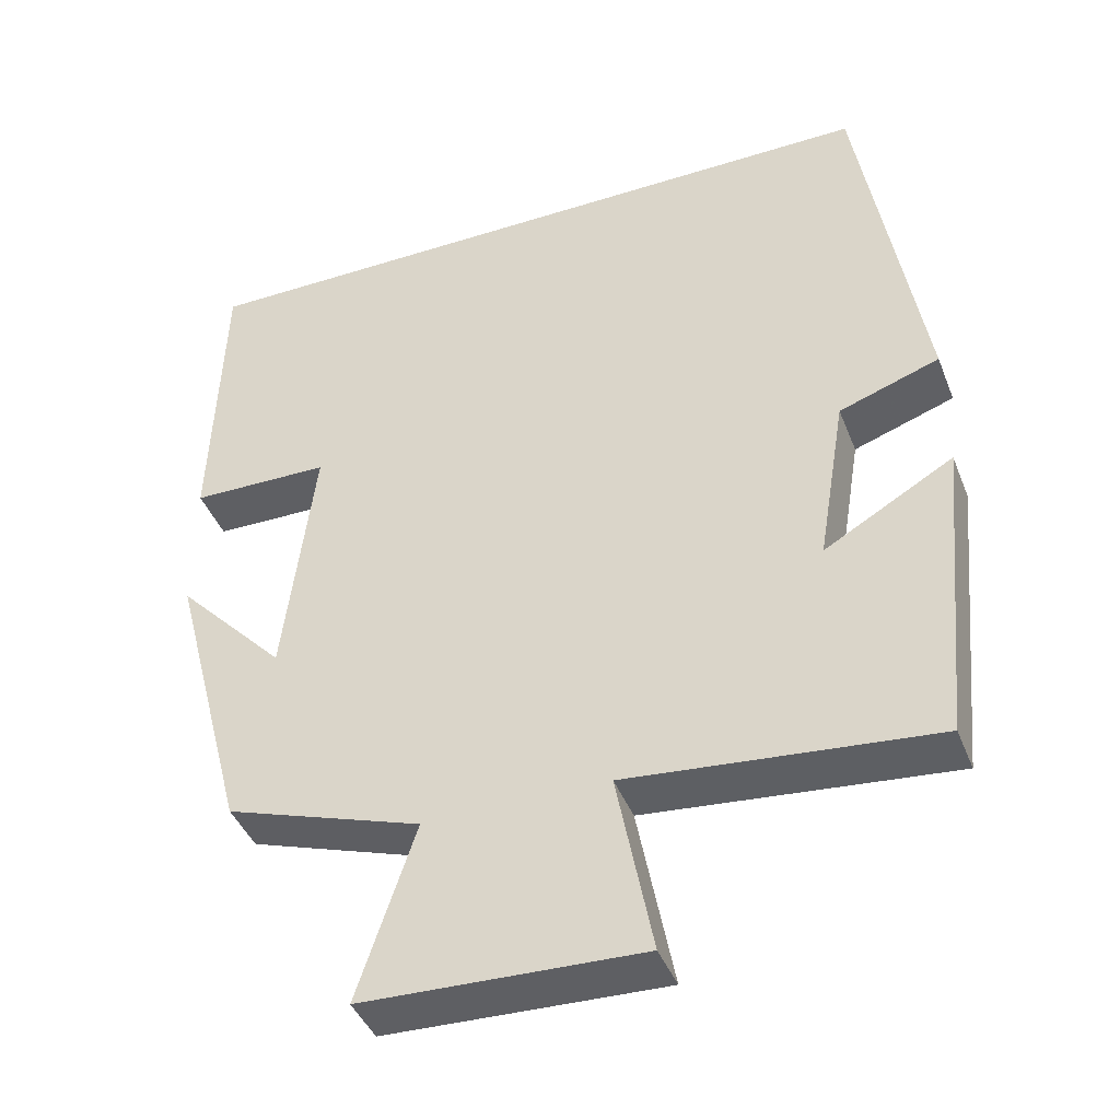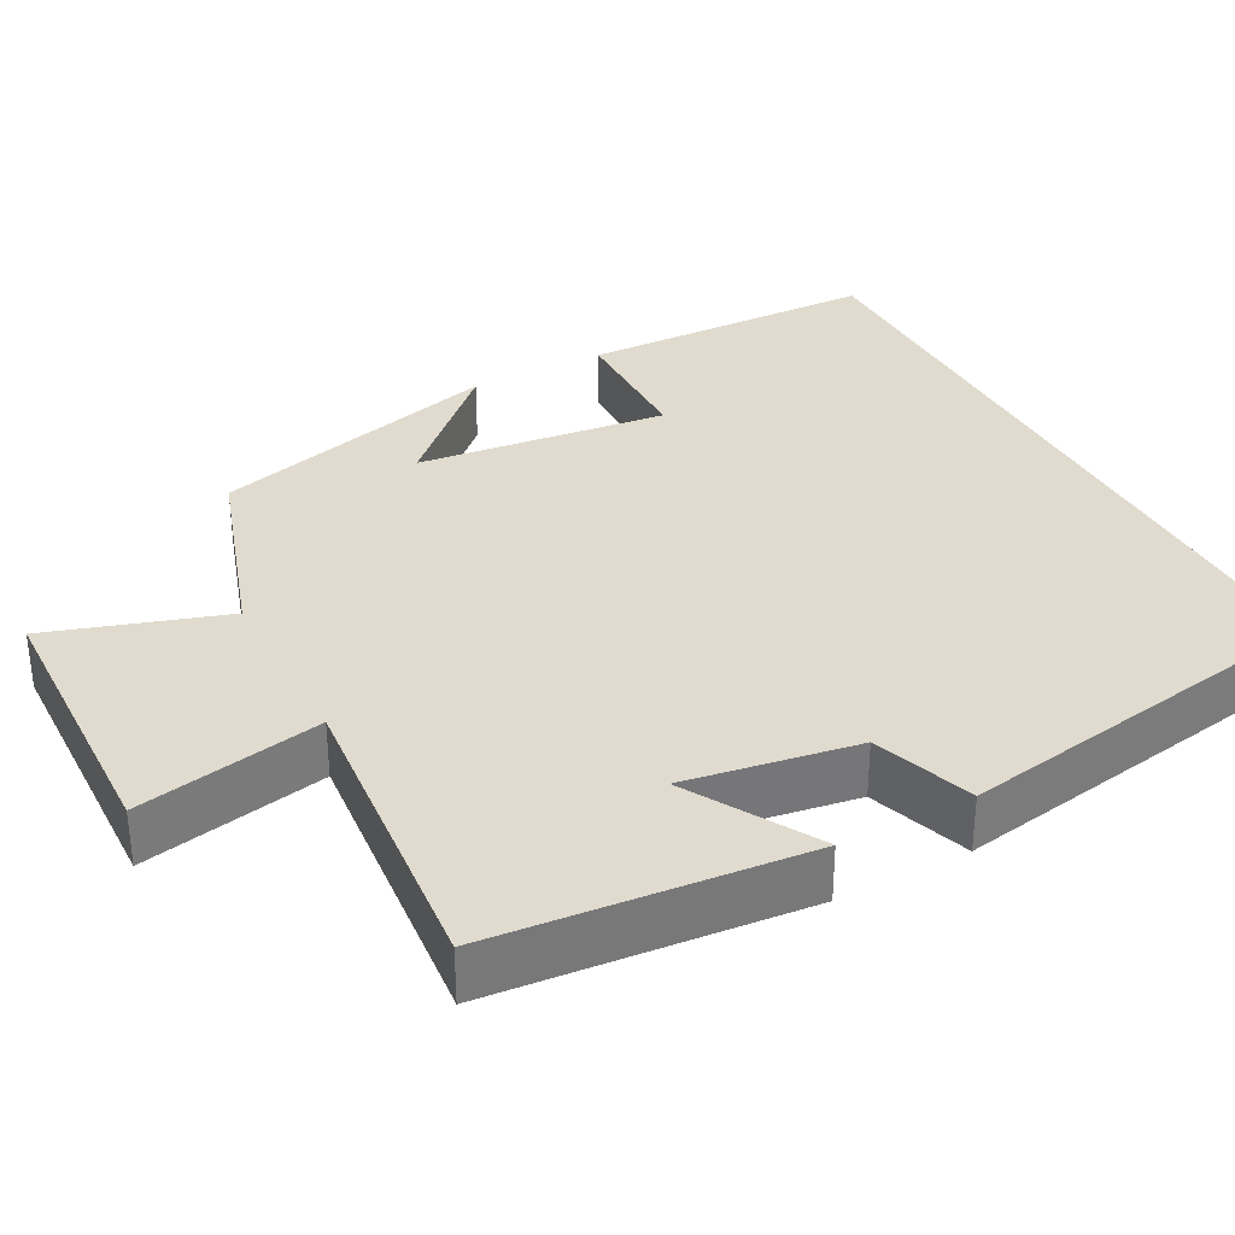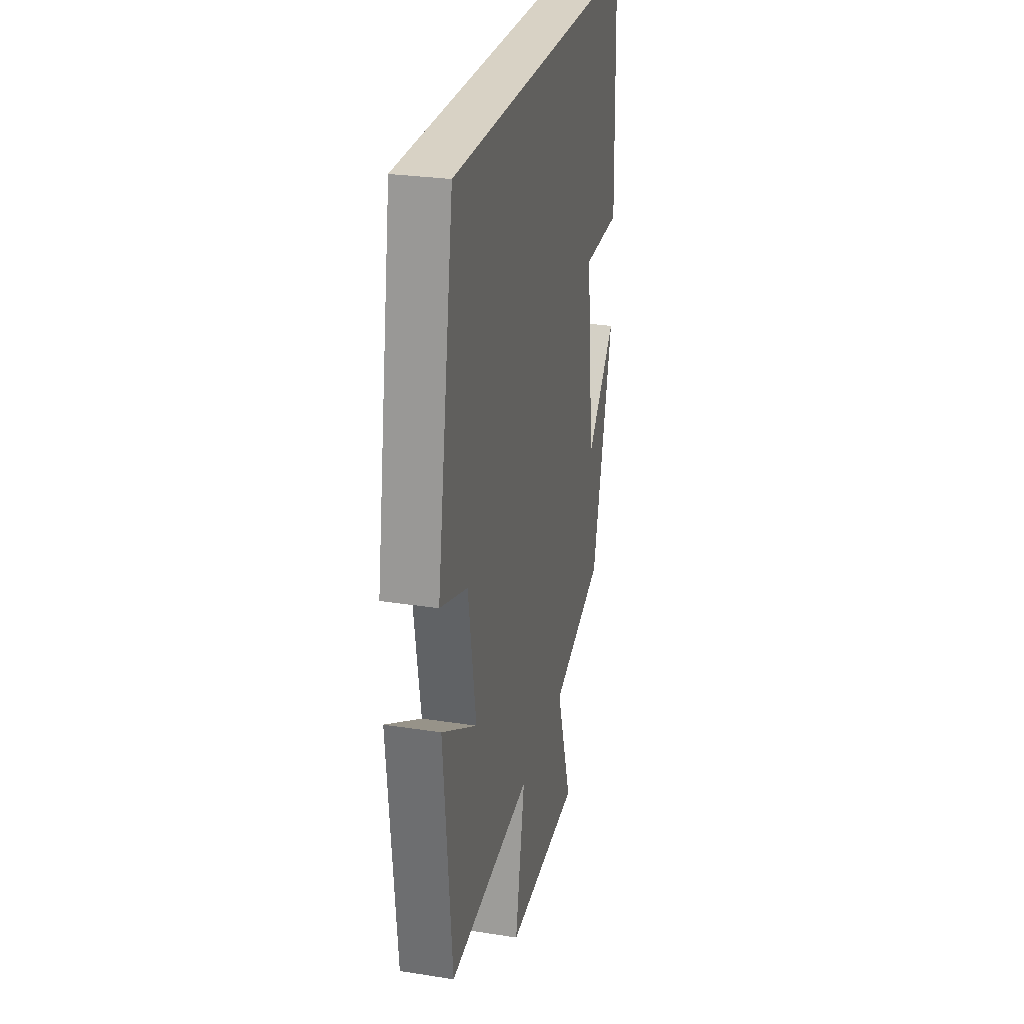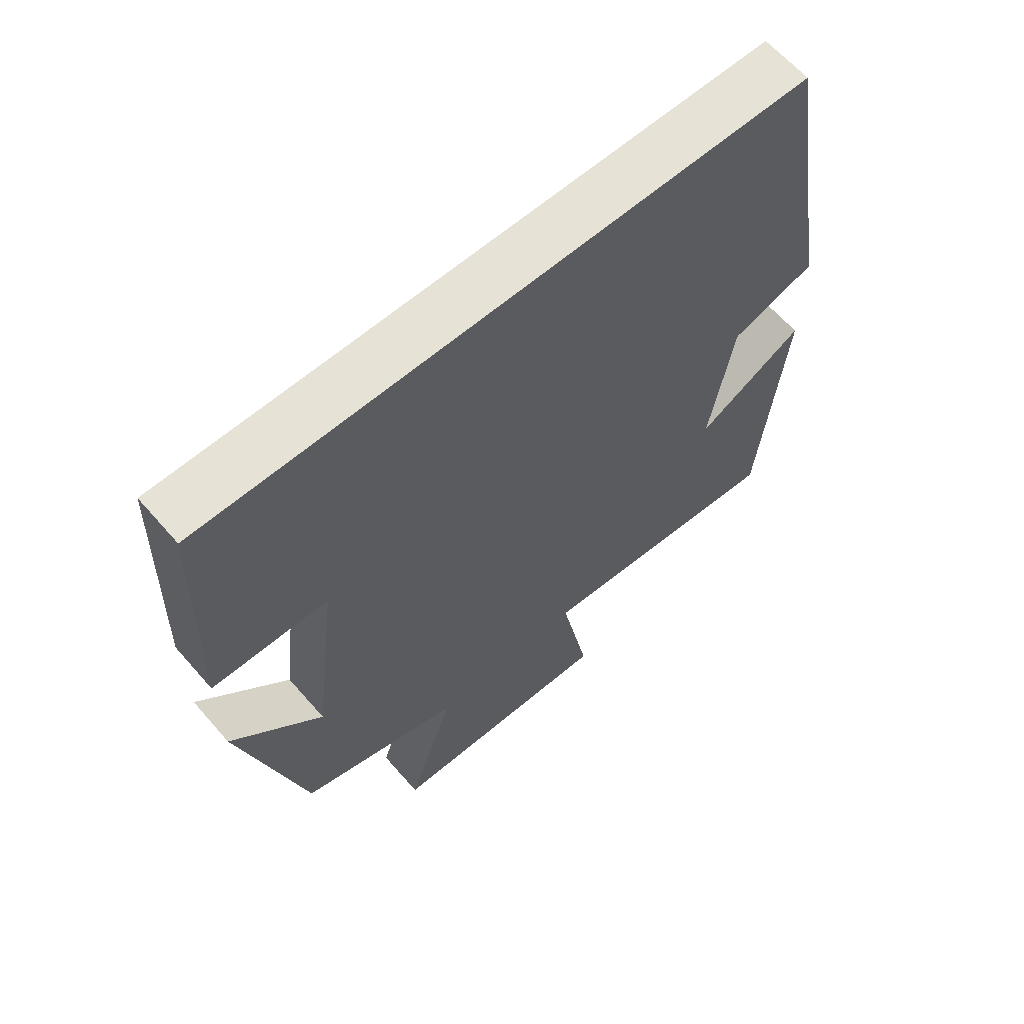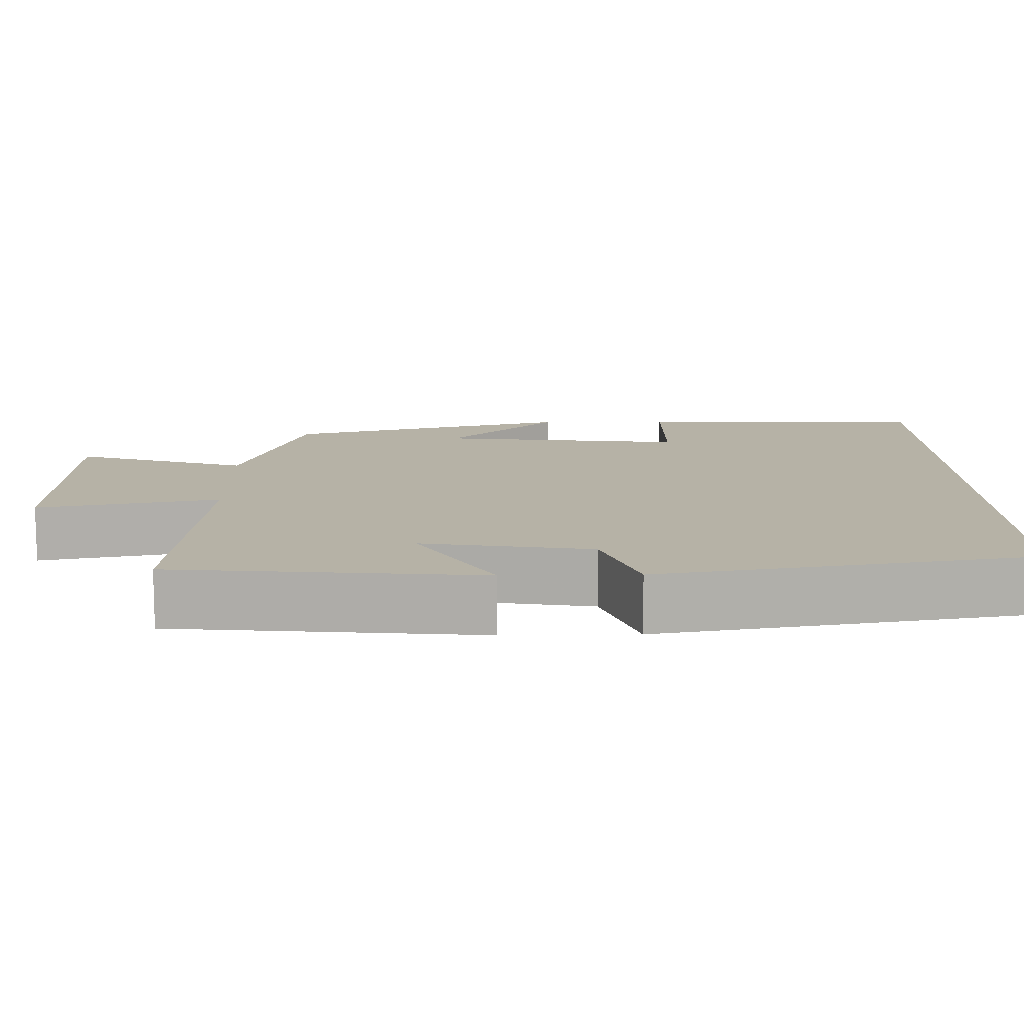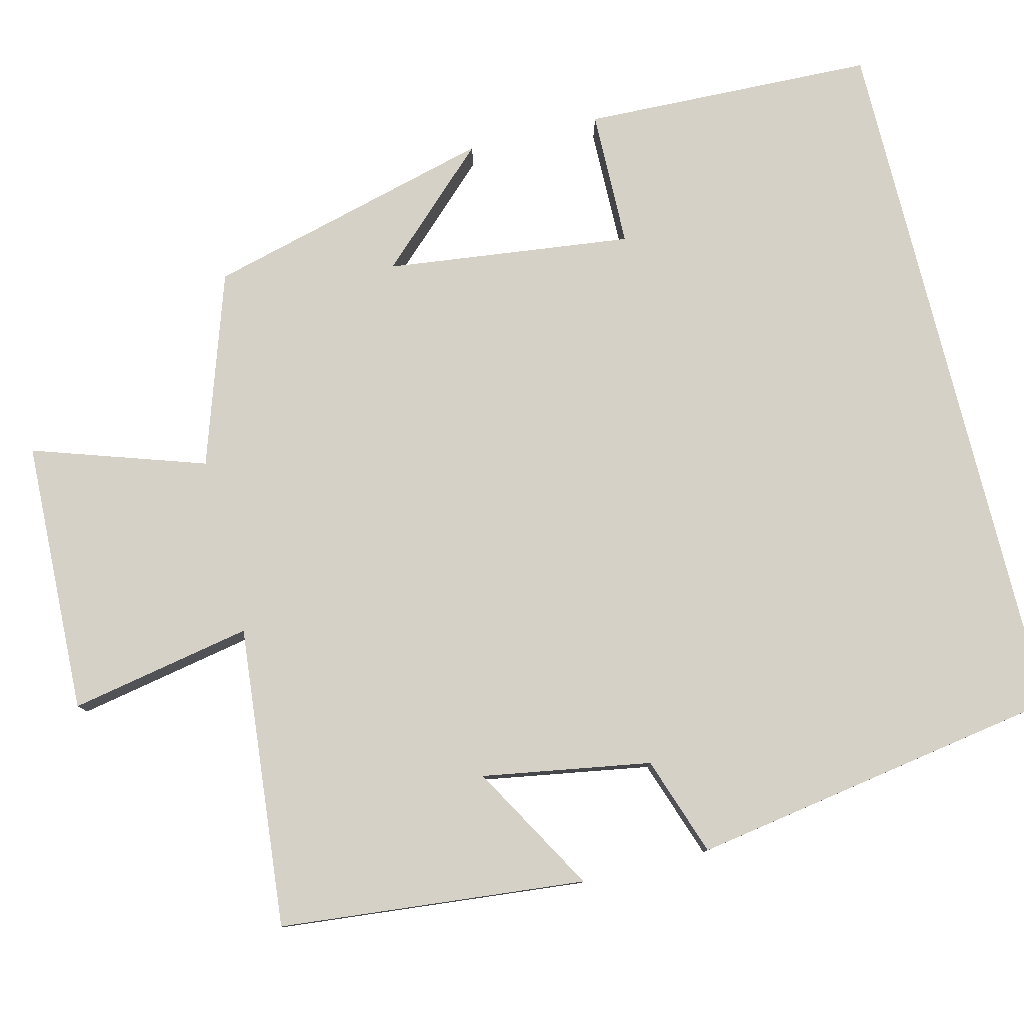
<metadata>
{"format":"obj","ext":"obj","renderer":"f3d","projection":"perspective","resolution":1024,"background":"white","views":[{"elev":-42.2,"azim":-159.4,"up":"+Z"},{"elev":33.5,"azim":-118.3,"up":"+Y"},{"elev":27.7,"azim":-76.6,"up":"+Z"},{"elev":63.3,"azim":139.0,"up":"+Z"},{"elev":12.2,"azim":-91.3,"up":"+Y"},{"elev":79.4,"azim":-103.9,"up":"+Y"}]}
</metadata>
<code>
v 0.488 0.07 0.5
v 0.5 0.07 0.125
v 0.324 0.07 0.122
v 0.362 0.07 -0.194
v 0.5 0.07 -0.049
v 0.403 0.07 -0.418
v 0.156 0.07 -0.5
v 0.229 0.07 -0.721
v -0.121 0.07 -0.733
v -0.076 0.07 -0.5
v -0.462 0.07 -0.537
v -0.5 0.07 -0.145
v -0.337 0.07 -0.239
v -0.373 0.07 -0.023
v -0.5 0.07 0.021
v -0.421 0.07 0.5
v 0.488 0 0.5
v 0.5 0 0.125
v 0.324 0 0.122
v 0.362 0 -0.194
v 0.5 0 -0.049
v 0.403 0 -0.418
v 0.156 0 -0.5
v 0.229 0 -0.721
v -0.121 0 -0.733
v -0.076 0 -0.5
v -0.462 0 -0.537
v -0.5 0 -0.145
v -0.337 0 -0.239
v -0.373 0 -0.023
v -0.5 0 0.021
v -0.421 0 0.5
f 14 15 16 1
f 13 14 1
f 10 11 12 13
f 10 13 1
f 7 8 9 10
f 4 5 6 7
f 3 4 7 10
f 1 2 3
f 1 3 10
f 17 32 31 30
f 17 30 29
f 29 28 27 26
f 17 29 26
f 26 25 24 23
f 23 22 21 20
f 26 23 20 19
f 19 18 17
f 26 19 17
f 1 17 18 2
f 2 18 19 3
f 3 19 20 4
f 4 20 21 5
f 5 21 22 6
f 6 22 23 7
f 7 23 24 8
f 8 24 25 9
f 9 25 26 10
f 10 26 27 11
f 11 27 28 12
f 12 28 29 13
f 13 29 30 14
f 14 30 31 15
f 15 31 32 16
f 16 32 17 1

</code>
